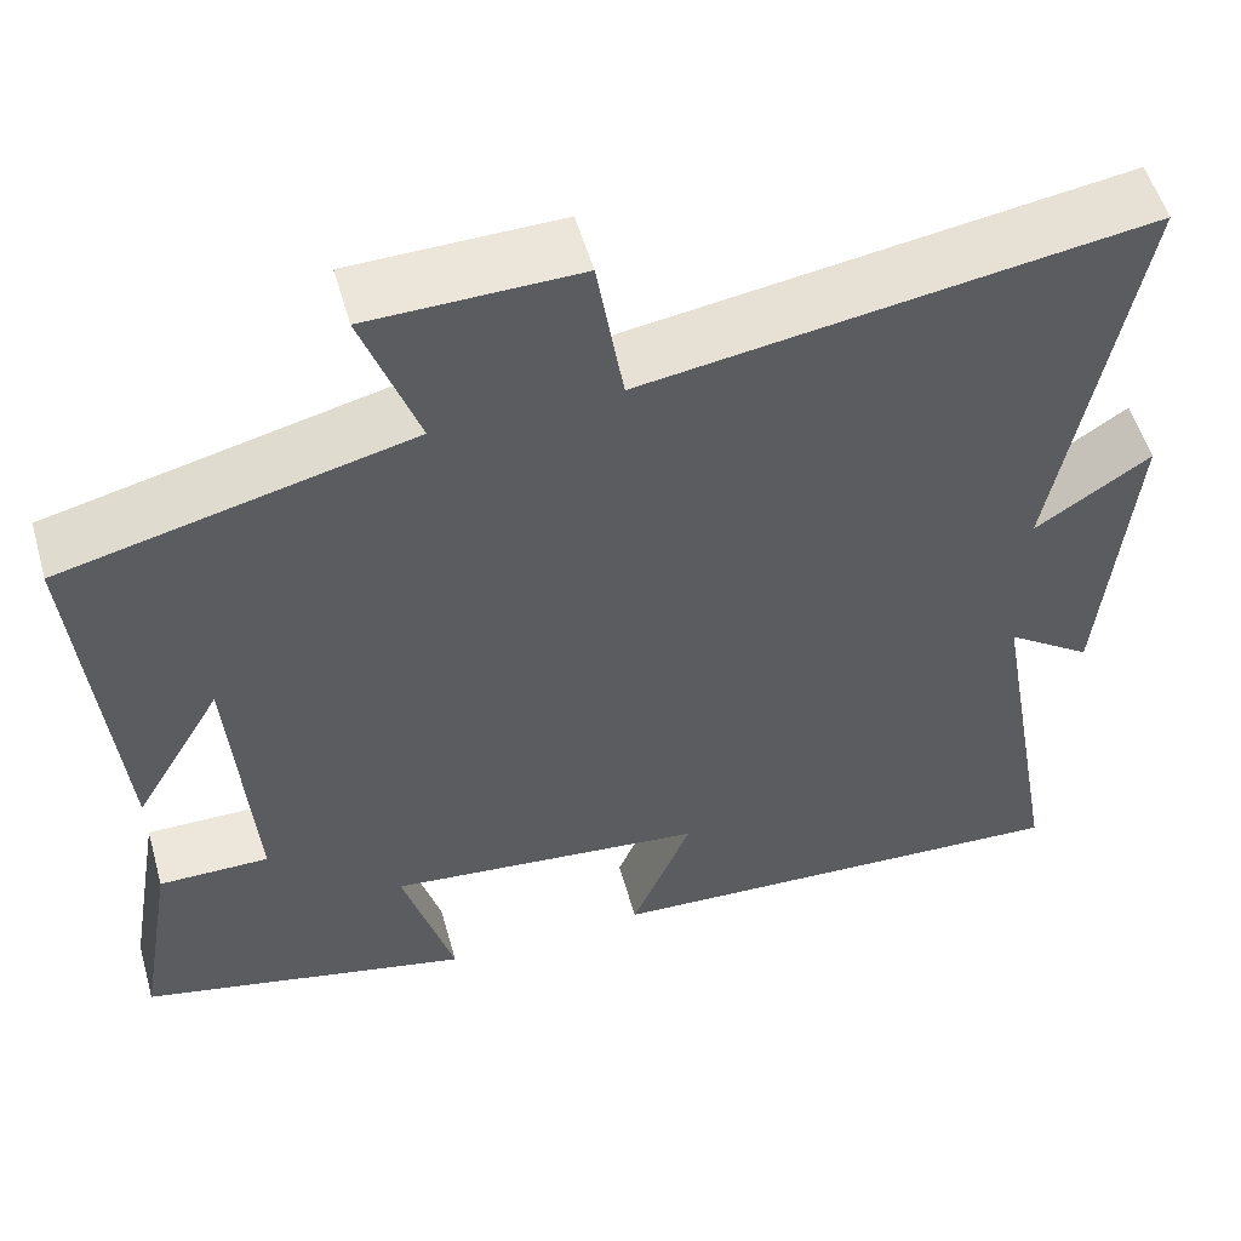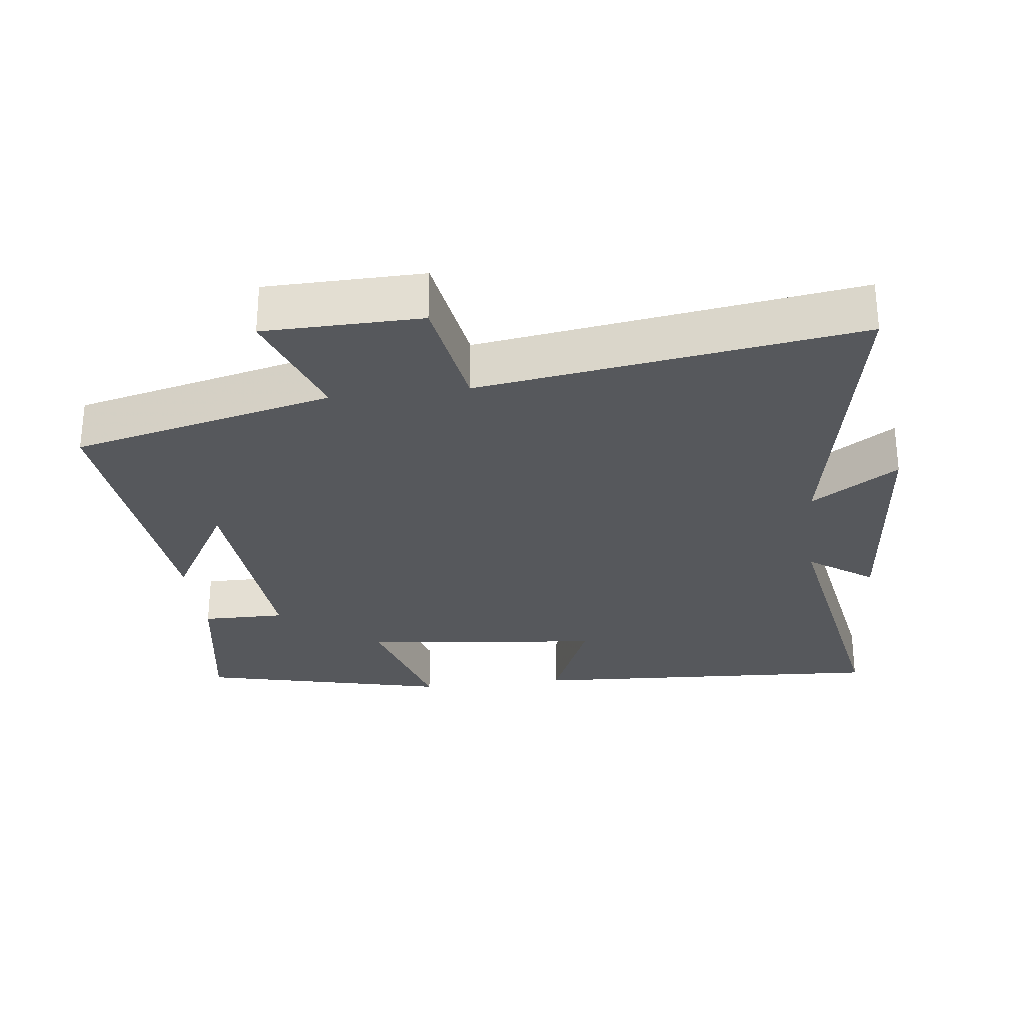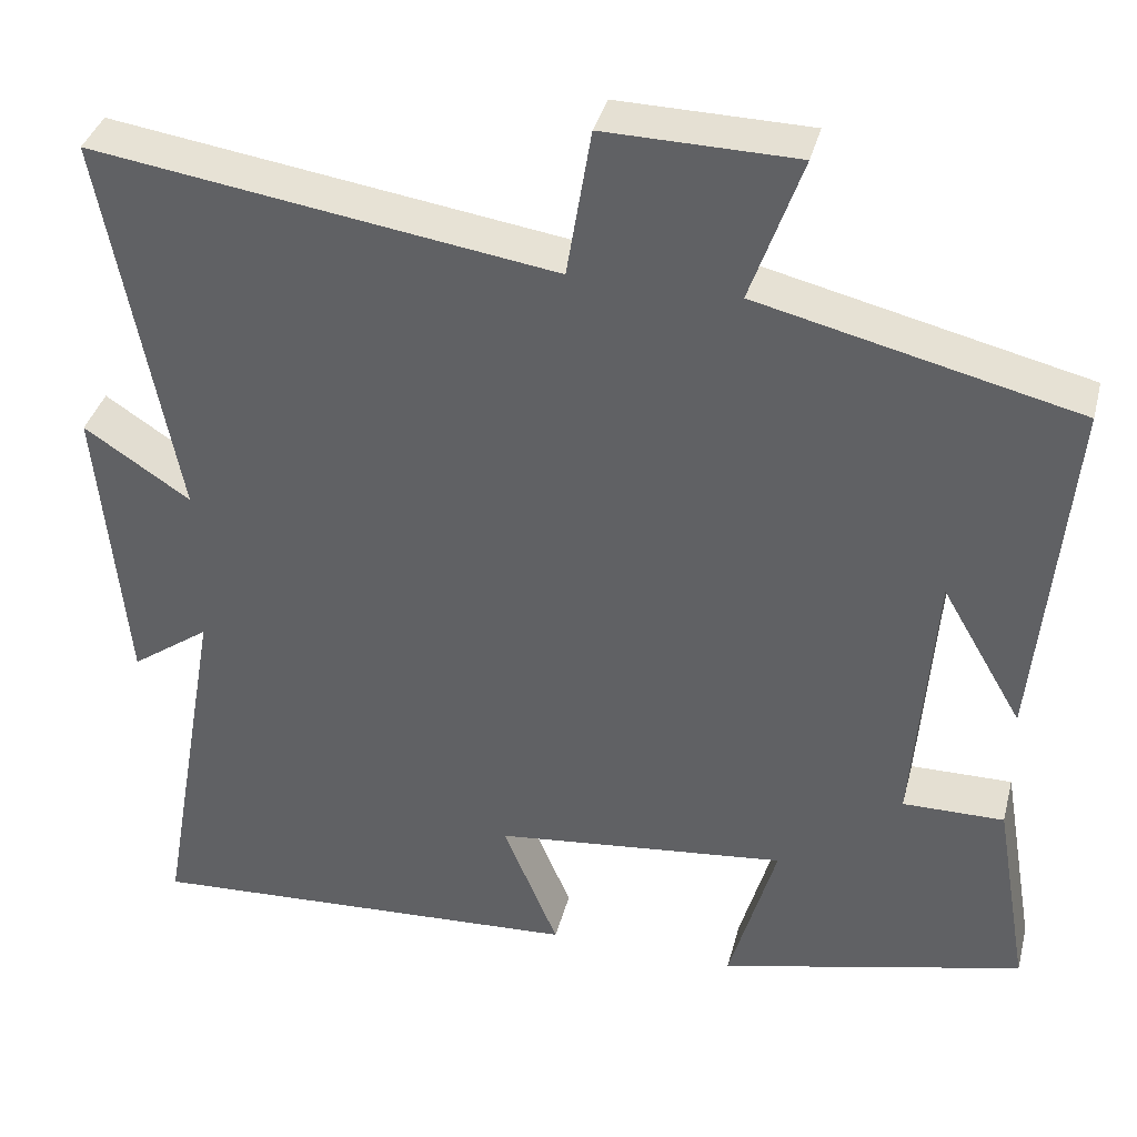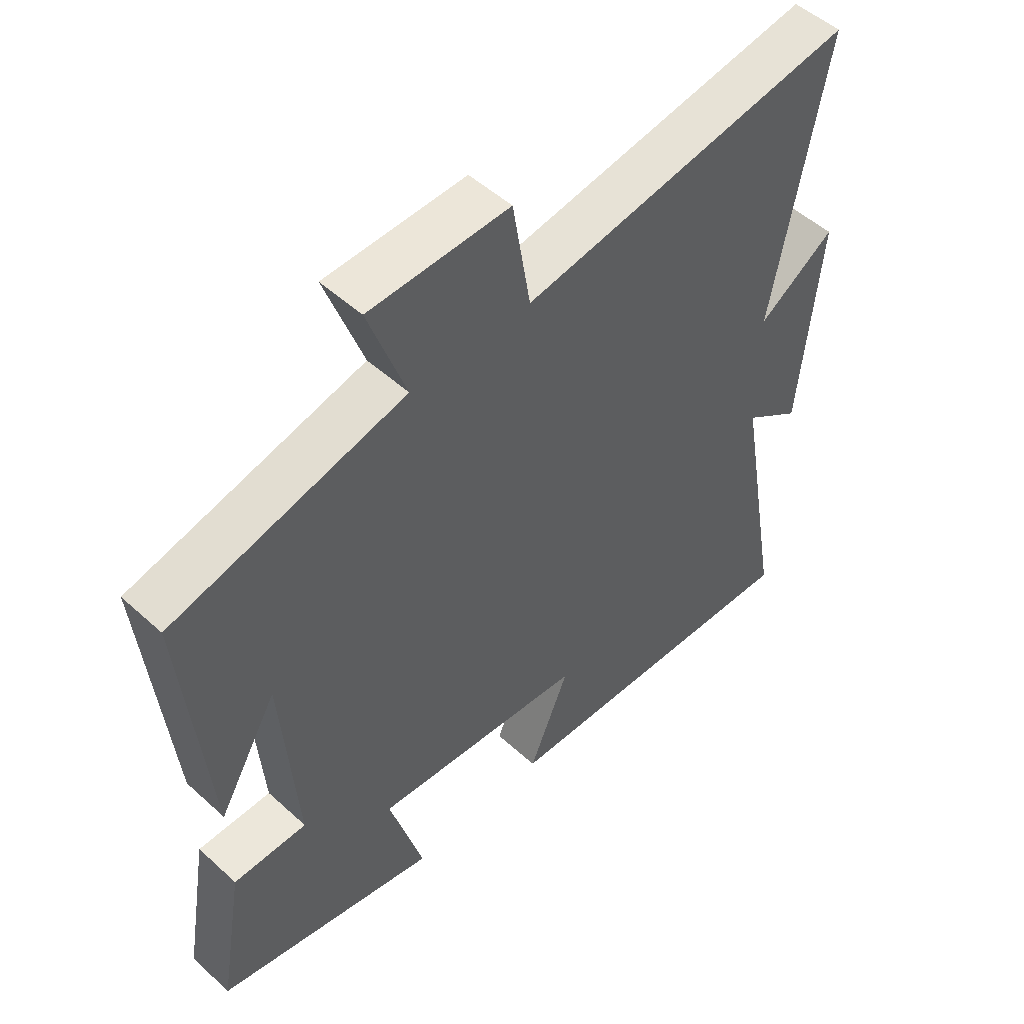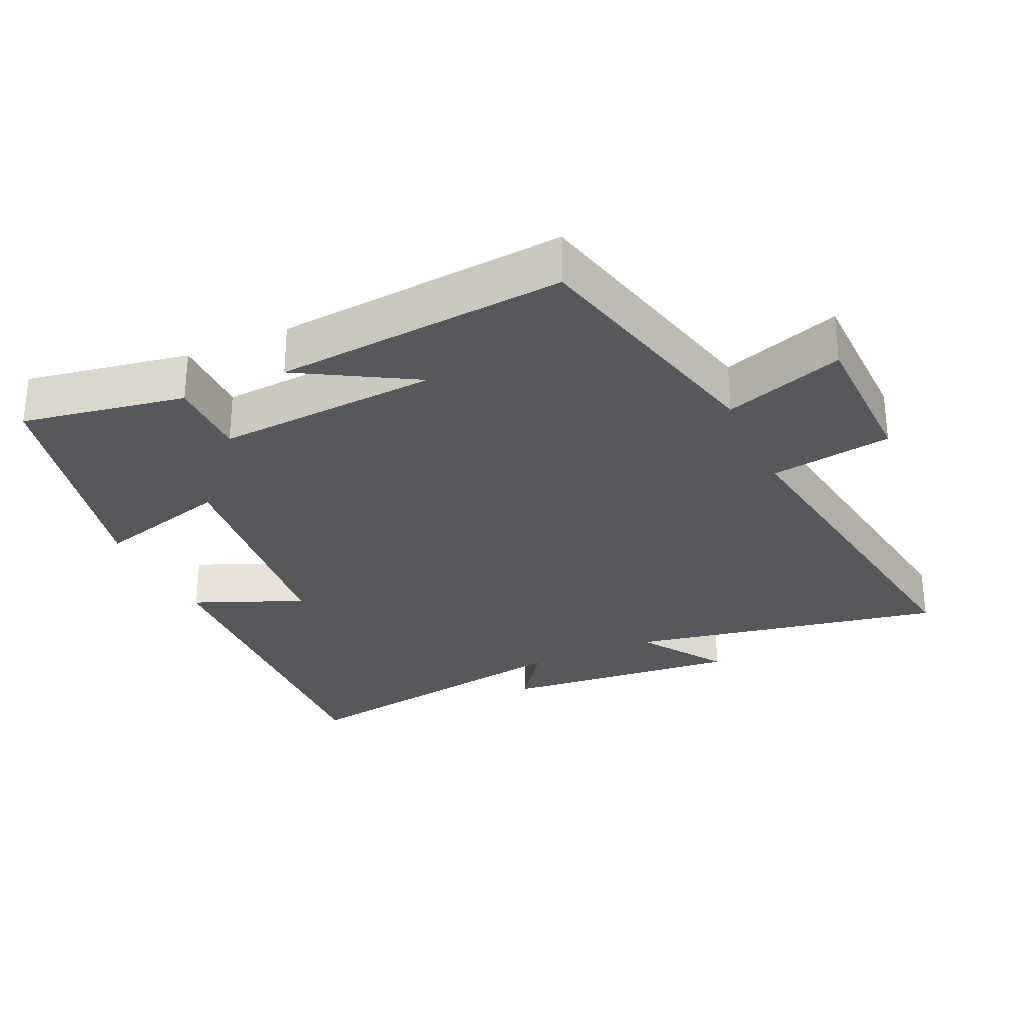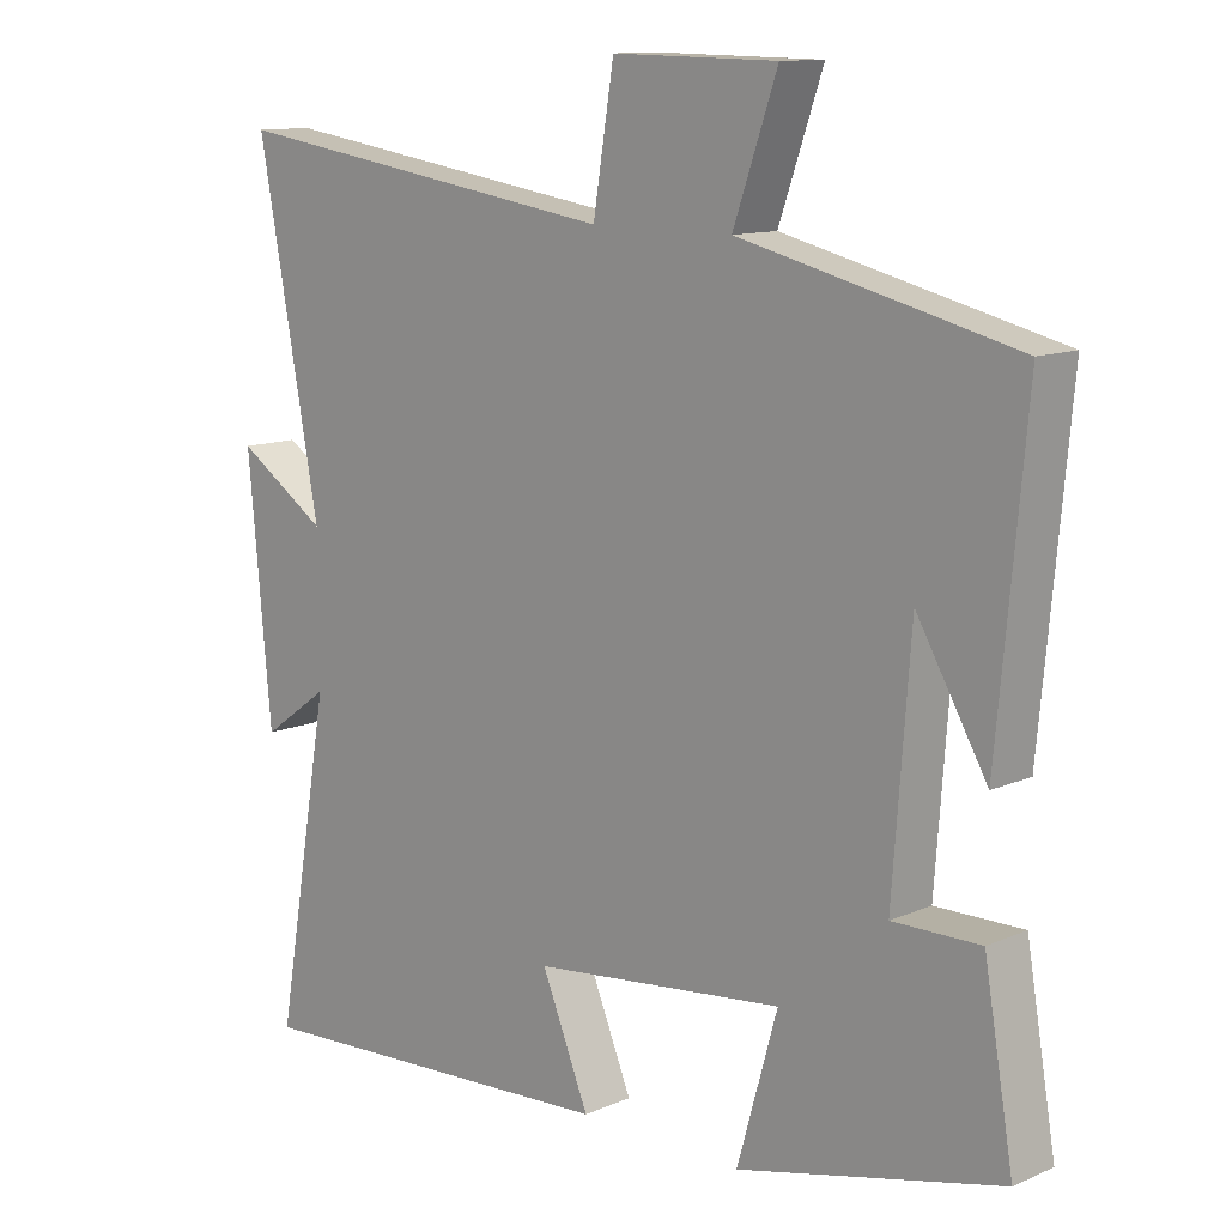
<metadata>
{"format":"obj","ext":"obj","renderer":"f3d","projection":"perspective","resolution":1024,"background":"white","views":[{"elev":54.1,"azim":-15.9,"up":"+Z"},{"elev":-28.2,"azim":7.0,"up":"+Y"},{"elev":37.4,"azim":-165.8,"up":"+Z"},{"elev":51.2,"azim":-45.4,"up":"+Z"},{"elev":-28.7,"azim":-65.5,"up":"+Y"},{"elev":11.9,"azim":-135.8,"up":"+Z"}]}
</metadata>
<code>
v -0.541 0.07 -0.413
v -0.5 0.07 -0.174
v -0.379 0.07 -0.175
v -0.403 0.07 0.151
v -0.5 0.07 -0.016
v -0.539 0.07 0.409
v -0.159 0.07 0.5
v -0.22 0.07 0.674
v 0.008 0.07 0.678
v 0.037 0.07 0.5
v 0.586 0.07 0.581
v 0.5 0.07 0.118
v 0.626 0.07 0.201
v 0.594 0.07 -0.151
v 0.5 0.07 -0.084
v 0.578 0.07 -0.529
v 0.051 0.07 -0.5
v 0.117 0.07 -0.34
v -0.233 0.07 -0.302
v -0.177 0.07 -0.5
v -0.541 0 -0.413
v -0.5 0 -0.174
v -0.379 0 -0.175
v -0.403 0 0.151
v -0.5 0 -0.016
v -0.539 0 0.409
v -0.159 0 0.5
v -0.22 0 0.674
v 0.008 0 0.678
v 0.037 0 0.5
v 0.586 0 0.581
v 0.5 0 0.118
v 0.626 0 0.201
v 0.594 0 -0.151
v 0.5 0 -0.084
v 0.578 0 -0.529
v 0.051 0 -0.5
v 0.117 0 -0.34
v -0.233 0 -0.302
v -0.177 0 -0.5
f 19 20 1 2
f 18 19 2 3
f 15 16 17 18
f 15 18 3 4
f 12 13 14 15
f 12 15 4
f 10 11 12 4
f 7 8 9 10
f 7 10 4
f 6 7 4
f 4 5 6
f 22 21 40 39
f 23 22 39 38
f 38 37 36 35
f 24 23 38 35
f 35 34 33 32
f 24 35 32
f 24 32 31 30
f 30 29 28 27
f 24 30 27
f 24 27 26
f 26 25 24
f 1 21 22 2
f 2 22 23 3
f 3 23 24 4
f 4 24 25 5
f 5 25 26 6
f 6 26 27 7
f 7 27 28 8
f 8 28 29 9
f 9 29 30 10
f 10 30 31 11
f 11 31 32 12
f 12 32 33 13
f 13 33 34 14
f 14 34 35 15
f 15 35 36 16
f 16 36 37 17
f 17 37 38 18
f 18 38 39 19
f 19 39 40 20
f 20 40 21 1

</code>
